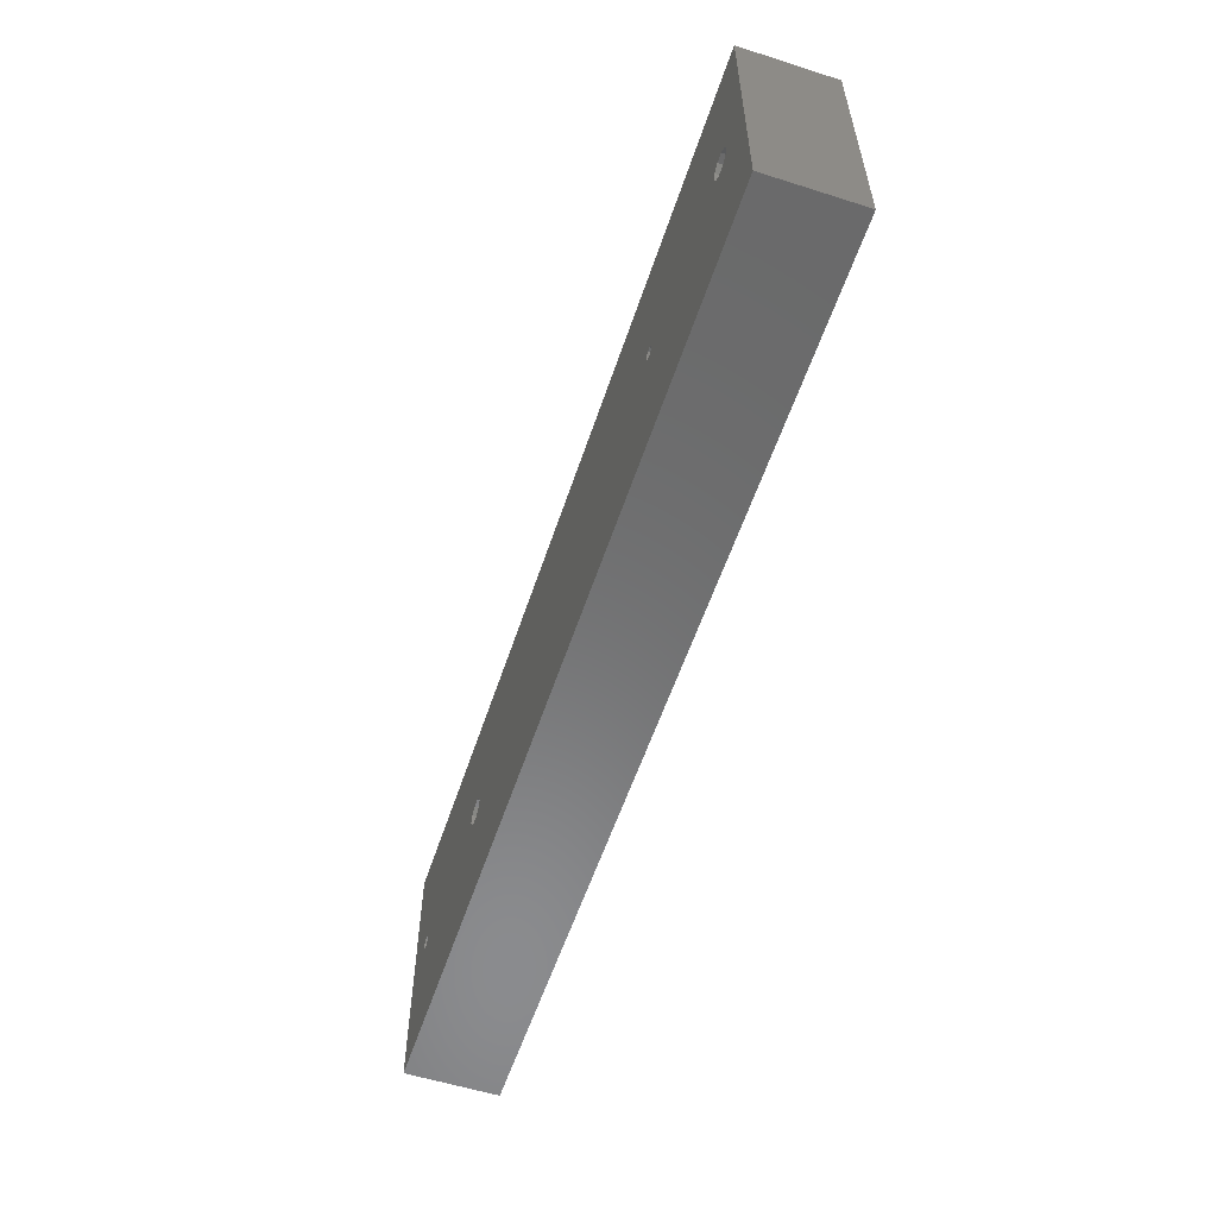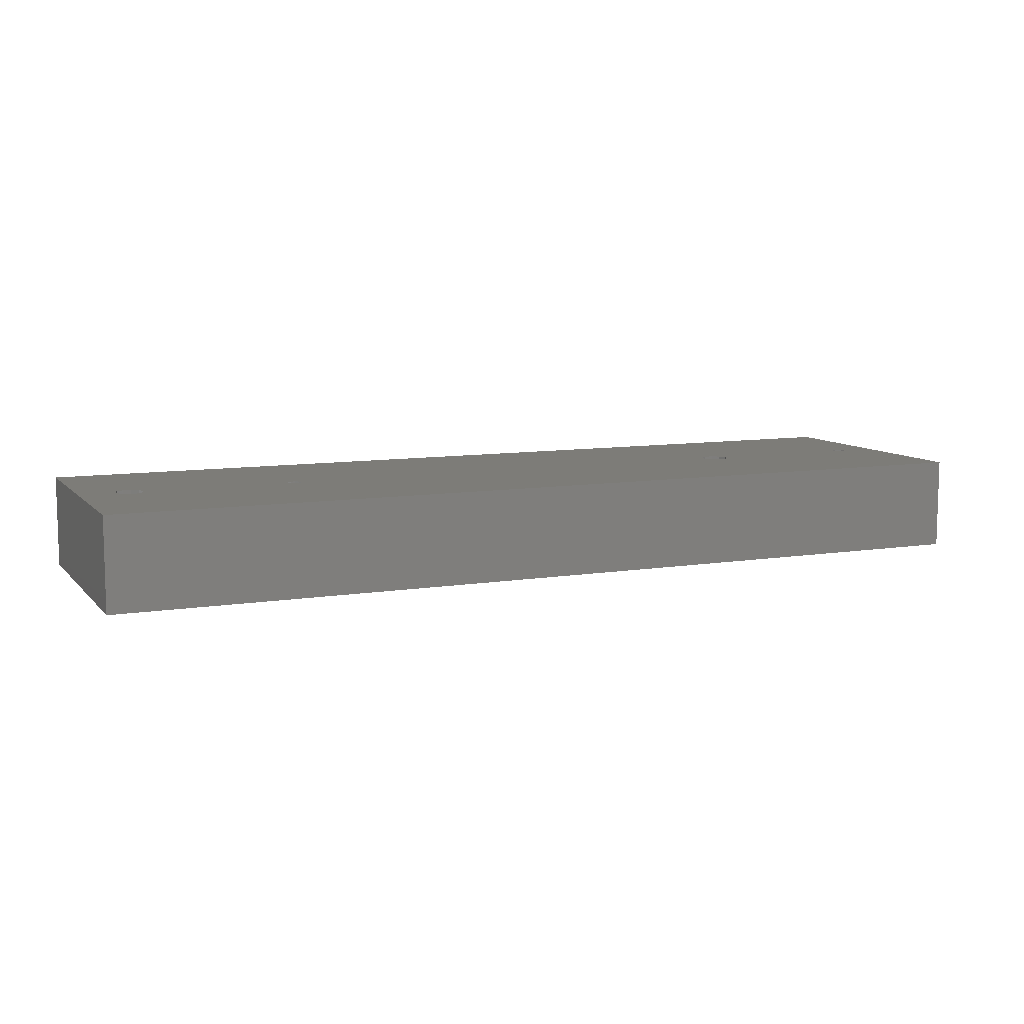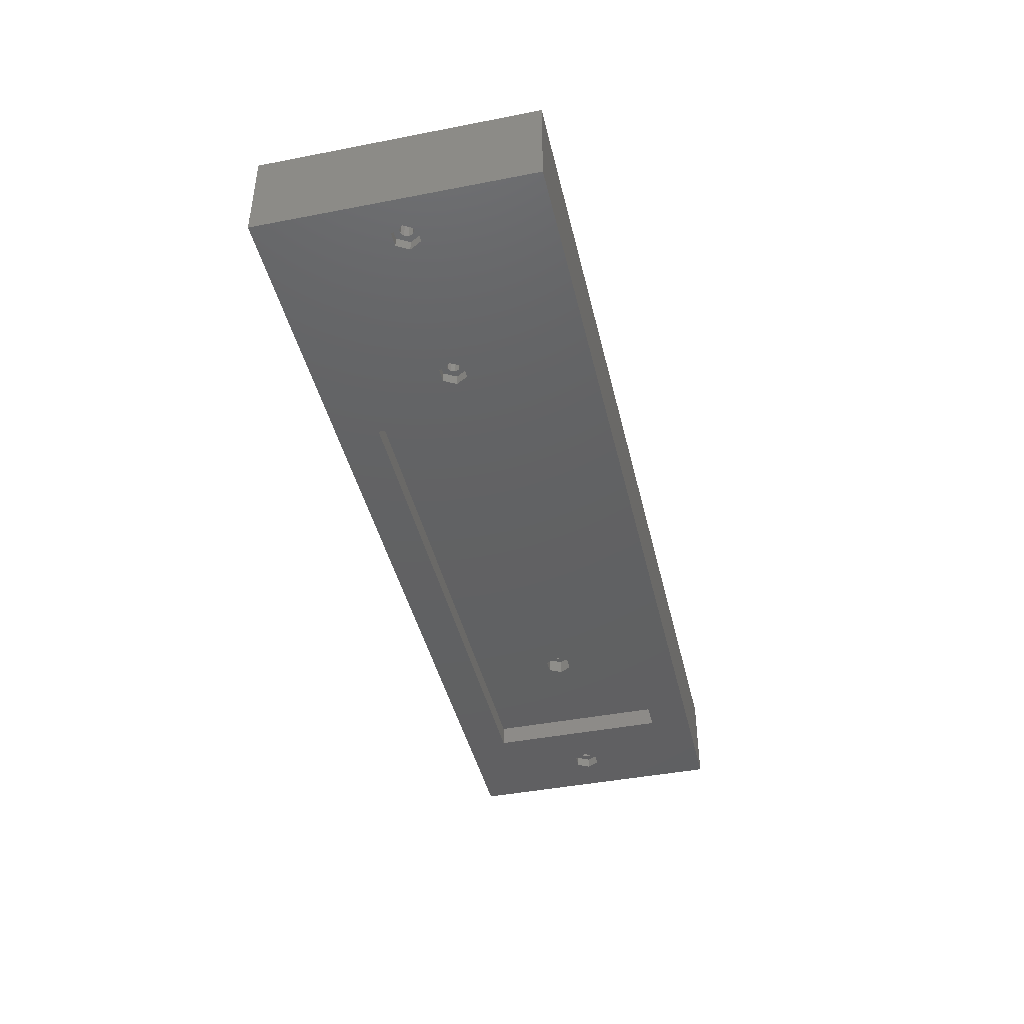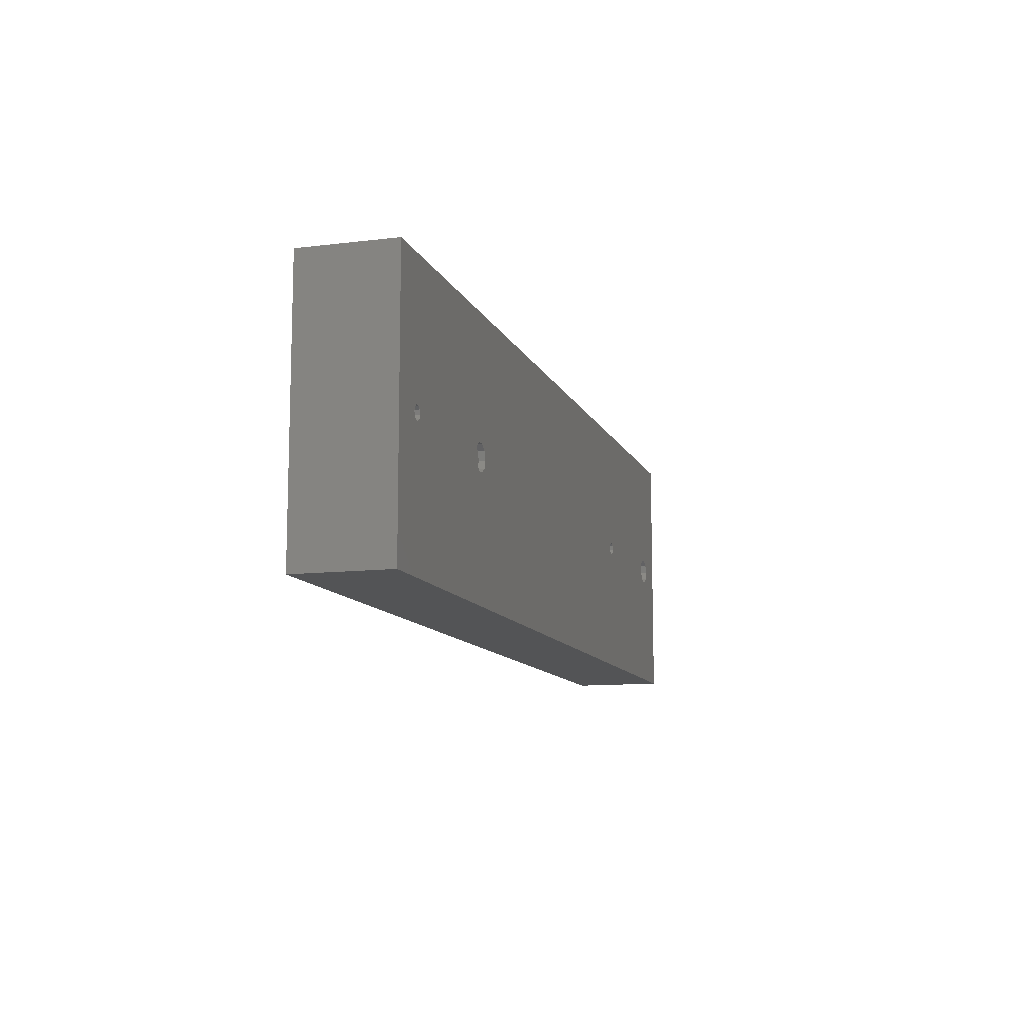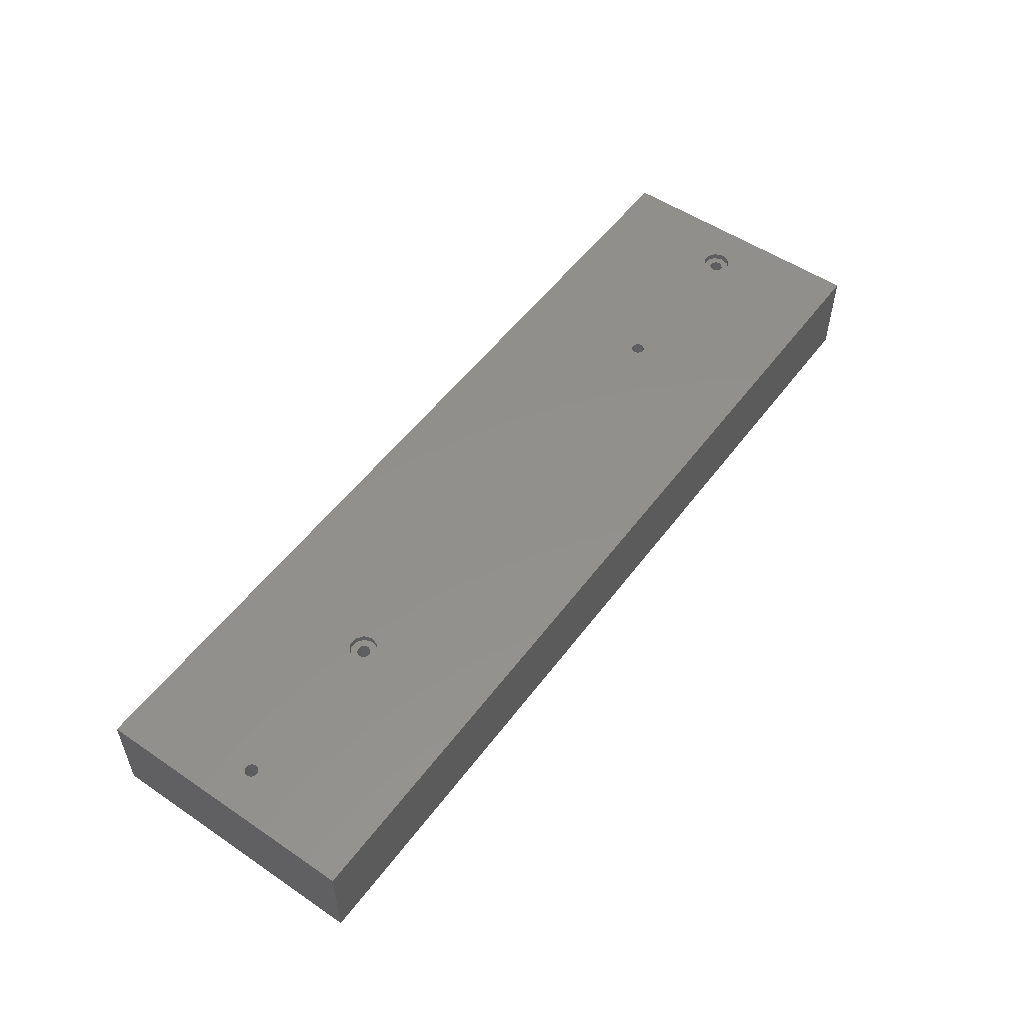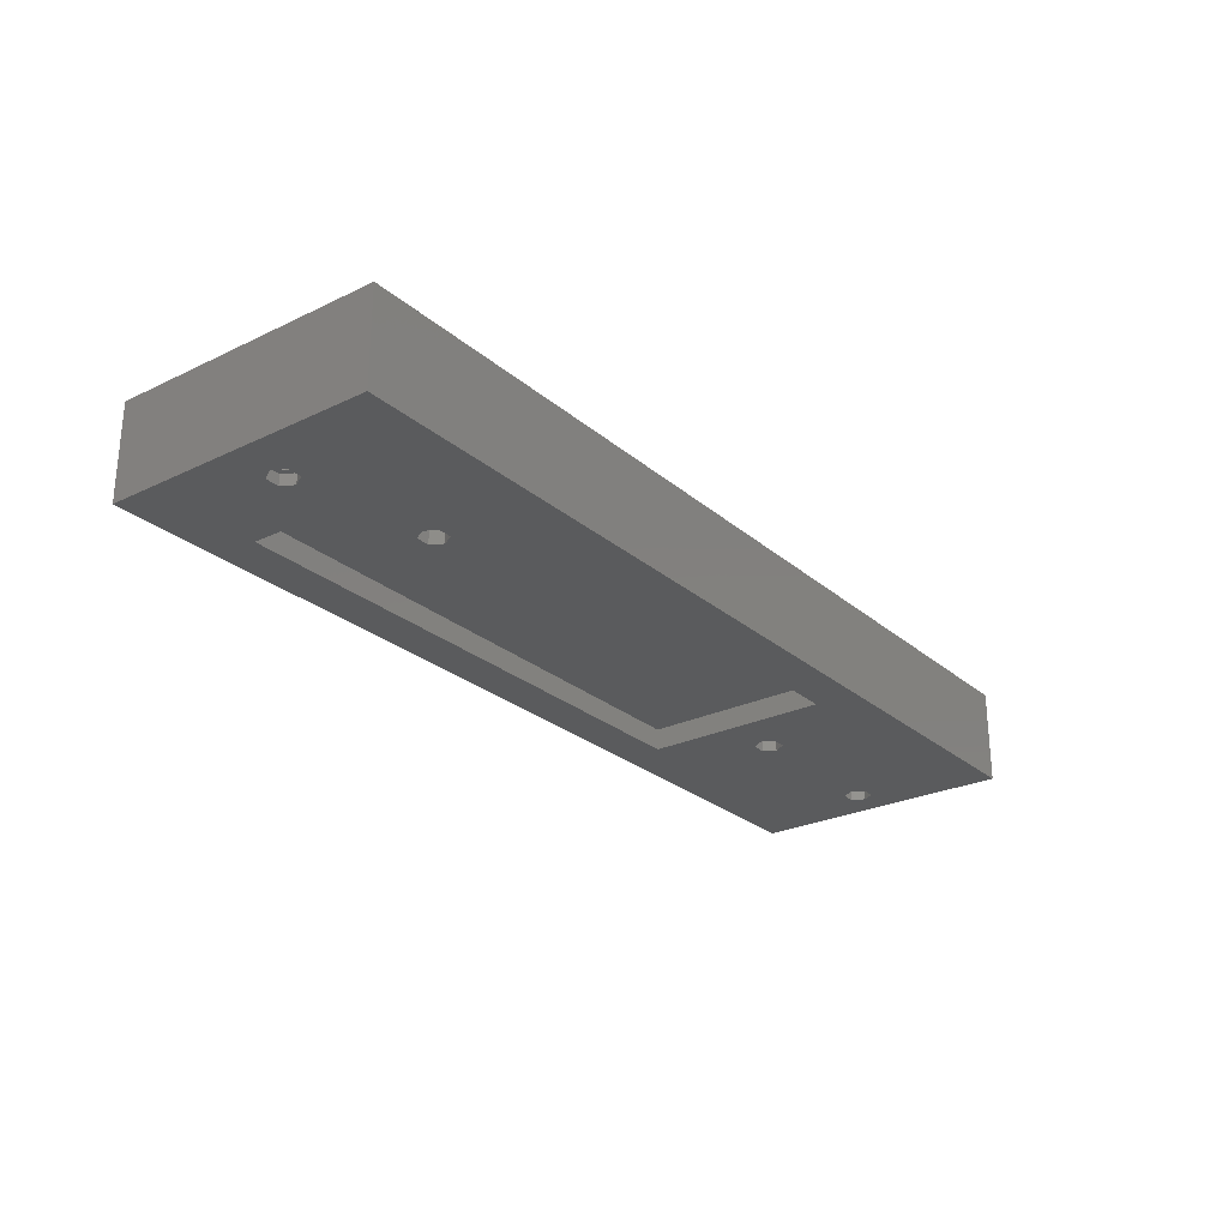
<metadata>
{"format":"stl","ext":"stl","renderer":"f3d","projection":"perspective","resolution":1024,"background":"white","views":[{"elev":-56.9,"azim":71.7,"up":"+Y"},{"elev":9.1,"azim":156.5,"up":"+Z"},{"elev":-43.0,"azim":-77.0,"up":"+Z"},{"elev":-11.1,"azim":-73.3,"up":"+Y"},{"elev":53.1,"azim":-54.1,"up":"+Z"},{"elev":-26.1,"azim":127.2,"up":"+Z"}]}
</metadata>
<code>
# stl→obj: 184 verts, 380 faces
v -0.4944 -20.3 -19.5
v 0.4944 -20.3 -19.5
v 0.4944 -20.3 -6.055e-17
v -0.4944 -20.3 6.055e-17
v 1.65 -18.97 -19.5
v -0.4944 -23.35 -19.5
v -0.4944 -23.35 6.055e-17
v 0.4944 -23.35 -19.5
v 1.65 -24.68 -19.5
v 0.4944 -23.35 -6.055e-17
v -1.294 -20.88 -19.5
v -1.294 -20.88 1.585e-16
v -1.294 -22.77 -19.5
v -1.294 -22.77 1.585e-16
v -1.6 -21.82 -19.5
v -1.6 -21.82 1.959e-16
v -1.65 -18.97 -19.5
v -1.65 -18.97 -22
v 1.65 -18.97 -22
v -1.65 -24.68 -19.5
v 1.65 -24.68 -22
v -1.65 -24.68 -22
v -10 -53.65 -22
v -10 -53.65 1.225e-15
v -10 10 1.225e-15
v -10 10 -22
v -3.3 -21.82 -22
v 38.35 -24.68 -22
v 209.4 -53.65 -2.564e-14
v 209.4 -53.65 -22
v 54 -43.65 -22
v 1.294 -22.77 -1.585e-16
v 41.02 -24.96 -5.023e-15
v 37.33 -23.76 -4.572e-15
v 38.98 -24.96 -4.774e-15
v 209.4 10 -22
v 54 -6.613e-15 -22
v 38.35 -18.97 -22
v 1.294 -20.88 -1.585e-16
v 37.33 -19.89 -4.572e-15
v 209.4 10 -2.564e-14
v 38.98 -18.69 -4.774e-15
v 41.02 -18.69 -5.023e-15
v -3.3 -21.82 -19.5
v 1.294 -20.88 -19.5
v 1.294 -22.77 -19.5
v 1.6 -21.82 -1.959e-16
v 36.7 -21.82 -4.494e-15
v 1.6 -21.82 -19.5
v 3.3 -21.82 -19.5
v 3.3 -21.82 -22
v 154.1 -21.82 -13.5
v 155.8 -18.97 -13.5
v 156.1 -20.88 -13.5
v 155.8 -18.97 -17
v 155.8 -21.82 -13.5
v 156.1 -22.77 -13.5
v 155.8 -24.68 -13.5
v 154.1 -21.82 -17
v 155.8 -24.68 -17
v 156.9 -20.3 -13.5
v 159.1 -18.97 -13.5
v 159.1 -18.97 -17
v 183.4 -2.246e-14 -17
v 156.9 -23.35 -13.5
v 159.1 -24.68 -13.5
v 159.1 -24.68 -17
v 183.4 -43.65 -17
v 155.8 -21.82 -1.908e-14
v 156.1 -20.88 -1.912e-14
v 156.1 -22.77 -1.912e-14
v 156.9 -20.3 -1.922e-14
v 156.9 -23.35 -1.922e-14
v 157.9 -20.3 -1.934e-14
v 157.9 -20.3 -13.5
v 157.9 -23.35 -1.934e-14
v 157.9 -23.35 -13.5
v 158.7 -20.88 -1.943e-14
v 194.7 -19.89 -2.385e-14
v 158.7 -20.88 -13.5
v 158.7 -22.77 -1.943e-14
v 158.7 -22.77 -13.5
v 194.7 -23.76 -2.385e-14
v 159 -21.82 -1.947e-14
v 194.1 -21.82 -2.377e-14
v 159 -21.82 -13.5
v 160.7 -21.82 -13.5
v 160.7 -21.82 -17
v 183.4 -2.246e-14 -22
v 195.8 -18.97 -22
v 194.1 -21.82 -22
v 199.1 -18.97 -22
v 183.4 -43.65 -22
v 195.8 -24.68 -22
v 199.1 -24.68 -22
v 194.1 -21.82 -1.5
v 194.7 -19.89 -1.5
v 194.7 -23.76 -1.5
v 195.8 -21.82 -1.5
v 194.1 -21.82 -19.5
v 195.8 -18.97 -19.5
v 196.1 -20.88 -19.5
v 195.8 -21.82 -19.5
v 196.1 -22.77 -19.5
v 195.8 -24.68 -19.5
v 196.1 -20.88 -1.5
v 196.4 -18.69 -1.5
v 196.4 -18.69 -2.405e-14
v 196.4 -24.96 -1.5
v 196.1 -22.77 -1.5
v 196.4 -24.96 -2.405e-14
v 196.9 -20.3 -19.5
v 199.1 -18.97 -19.5
v 196.9 -23.35 -19.5
v 199.1 -24.68 -19.5
v 196.9 -20.3 -1.5
v 196.9 -23.35 -1.5
v 198.4 -18.69 -1.5
v 198.4 -18.69 -2.43e-14
v 198.4 -24.96 -1.5
v 198.4 -24.96 -2.43e-14
v 197.9 -20.3 -1.5
v 197.9 -20.3 -19.5
v 197.9 -23.35 -1.5
v 197.9 -23.35 -19.5
v 198.7 -20.88 -1.5
v 198.7 -20.88 -19.5
v 198.7 -22.77 -1.5
v 198.7 -22.77 -19.5
v 200.1 -19.89 -1.5
v 200.1 -19.89 -2.45e-14
v 200.1 -23.76 -1.5
v 200.1 -23.76 -2.45e-14
v 199 -21.82 -1.5
v 199 -21.82 -19.5
v 200.7 -21.82 -19.5
v 200.7 -21.82 -1.5
v 200.7 -21.82 -22
v 200.7 -21.82 -2.458e-14
v 36.7 -21.82 -22
v 36.7 -21.82 -1.5
v 37.33 -19.89 -1.5
v 37.33 -23.76 -1.5
v 38.4 -21.82 -1.5
v 36.7 -21.82 -19.5
v 38.35 -18.97 -19.5
v 38.71 -20.88 -19.5
v 38.4 -21.82 -19.5
v 38.71 -22.77 -19.5
v 38.35 -24.68 -19.5
v 38.71 -20.88 -1.5
v 38.98 -18.69 -1.5
v 38.98 -24.96 -1.5
v 38.71 -22.77 -1.5
v 39.51 -20.3 -19.5
v 41.65 -18.97 -19.5
v 41.65 -18.97 -22
v 39.51 -23.35 -19.5
v 41.65 -24.68 -19.5
v 41.65 -24.68 -22
v 39.51 -20.3 -1.5
v 39.51 -23.35 -1.5
v 41.02 -18.69 -1.5
v 41.02 -24.96 -1.5
v 40.49 -20.3 -1.5
v 40.49 -20.3 -19.5
v 40.49 -23.35 -1.5
v 40.49 -23.35 -19.5
v 41.29 -20.88 -1.5
v 41.29 -20.88 -19.5
v 41.29 -22.77 -1.5
v 41.29 -22.77 -19.5
v 42.67 -19.89 -1.5
v 42.67 -19.89 -5.226e-15
v 42.67 -23.76 -1.5
v 42.67 -23.76 -5.226e-15
v 41.6 -21.82 -1.5
v 41.6 -21.82 -19.5
v 43.3 -21.82 -19.5
v 43.3 -21.82 -1.5
v 43.3 -21.82 -22
v 43.3 -21.82 -5.303e-15
v 54 -43.65 -17
v 54 -6.613e-15 -17
f 1 2 3
f 1 3 4
f 1 5 2
f 6 7 8
f 6 8 9
f 7 10 8
f 11 1 4
f 11 4 12
f 13 14 6
f 14 7 6
f 15 11 16
f 15 14 13
f 15 16 14
f 16 11 12
f 17 1 11
f 17 5 1
f 18 5 17
f 18 19 5
f 20 6 9
f 20 13 6
f 20 9 21
f 22 20 21
f 23 22 21
f 23 24 25
f 23 26 27
f 23 25 26
f 23 27 22
f 23 21 28
f 23 29 24
f 23 30 29
f 23 28 31
f 23 31 30
f 24 7 14
f 24 14 16
f 24 16 25
f 24 10 7
f 24 32 10
f 24 29 33
f 24 34 32
f 24 35 34
f 24 33 35
f 26 18 27
f 26 25 36
f 26 19 18
f 26 36 37
f 26 38 19
f 26 37 38
f 25 4 3
f 25 12 4
f 25 16 12
f 25 3 39
f 25 39 40
f 25 41 36
f 25 40 42
f 25 42 43
f 25 43 41
f 44 11 15
f 44 13 20
f 44 15 13
f 44 17 11
f 44 18 17
f 27 18 44
f 27 20 22
f 27 44 20
f 2 39 3
f 2 45 39
f 2 5 45
f 8 10 46
f 8 46 9
f 10 32 46
f 39 47 48
f 39 49 47
f 39 48 40
f 45 49 39
f 45 5 50
f 45 50 49
f 32 48 47
f 32 34 48
f 46 32 47
f 46 47 49
f 46 49 50
f 46 50 9
f 5 51 50
f 19 51 5
f 19 38 51
f 21 9 50
f 21 50 51
f 21 51 28
f 52 53 54
f 52 55 53
f 52 56 57
f 52 54 56
f 52 57 58
f 59 52 58
f 59 55 52
f 59 58 60
f 53 61 54
f 53 62 61
f 55 62 53
f 55 63 62
f 55 64 63
f 58 57 65
f 58 65 66
f 58 66 67
f 60 58 67
f 60 67 68
f 69 54 70
f 56 69 71
f 56 54 69
f 56 71 57
f 54 72 70
f 54 61 72
f 71 73 65
f 57 71 65
f 72 74 41
f 61 74 72
f 61 75 74
f 61 62 75
f 73 76 77
f 73 29 76
f 65 73 77
f 65 77 66
f 74 78 79
f 74 79 41
f 75 78 74
f 75 80 78
f 75 62 80
f 76 81 82
f 76 83 81
f 76 29 83
f 77 76 82
f 77 82 66
f 78 84 85
f 78 86 84
f 78 85 79
f 80 86 78
f 80 62 87
f 80 87 86
f 81 85 84
f 81 83 85
f 82 81 84
f 82 84 86
f 82 86 87
f 82 87 66
f 62 88 87
f 63 88 62
f 63 64 88
f 67 66 87
f 67 87 88
f 67 88 68
f 88 64 68
f 89 90 91
f 89 92 90
f 89 36 92
f 93 64 89
f 93 89 91
f 93 68 64
f 93 91 94
f 93 94 95
f 93 95 30
f 96 85 83
f 96 97 85
f 96 98 99
f 96 83 98
f 96 99 97
f 100 101 102
f 100 90 101
f 100 103 104
f 100 102 103
f 100 104 105
f 85 97 79
f 91 100 105
f 91 90 100
f 91 105 94
f 97 99 106
f 97 106 107
f 97 107 108
f 97 108 79
f 79 108 41
f 98 83 109
f 98 110 99
f 98 109 110
f 83 111 109
f 83 29 111
f 101 112 102
f 101 113 112
f 90 113 101
f 90 92 113
f 105 104 114
f 105 114 115
f 105 115 95
f 94 105 95
f 99 102 106
f 103 99 110
f 103 102 99
f 103 110 104
f 106 116 107
f 102 116 106
f 102 112 116
f 110 109 117
f 110 117 114
f 104 110 114
f 107 116 118
f 107 118 119
f 107 119 108
f 108 119 41
f 109 111 120
f 109 120 117
f 111 121 120
f 111 29 121
f 116 122 118
f 112 122 116
f 112 123 122
f 112 113 123
f 117 124 125
f 117 120 124
f 114 117 125
f 114 125 115
f 122 126 118
f 123 126 122
f 123 127 126
f 123 113 127
f 124 120 128
f 124 128 129
f 125 124 129
f 125 129 115
f 118 126 130
f 118 130 131
f 118 131 119
f 119 131 41
f 120 121 132
f 120 132 128
f 121 133 132
f 121 29 133
f 126 134 130
f 126 135 134
f 127 135 126
f 127 113 136
f 127 136 135
f 128 132 134
f 129 128 134
f 129 134 135
f 129 135 136
f 129 136 115
f 134 132 137
f 134 137 130
f 113 138 136
f 92 138 113
f 92 36 138
f 95 115 136
f 95 136 138
f 95 138 30
f 130 137 131
f 131 137 139
f 131 139 41
f 132 133 139
f 132 139 137
f 133 29 139
f 139 29 41
f 138 36 30
f 29 36 41
f 30 36 29
f 51 140 28
f 51 38 140
f 141 48 34
f 141 142 48
f 141 143 144
f 141 34 143
f 141 144 142
f 145 146 147
f 145 38 146
f 145 148 149
f 145 147 148
f 145 149 150
f 140 145 150
f 140 38 145
f 140 150 28
f 48 142 40
f 142 144 151
f 142 151 152
f 142 152 42
f 142 42 40
f 143 34 153
f 143 154 144
f 143 153 154
f 34 35 153
f 146 155 147
f 146 156 155
f 38 156 146
f 38 157 156
f 38 37 157
f 150 149 158
f 150 158 159
f 150 159 160
f 28 150 160
f 28 160 31
f 144 147 151
f 148 144 154
f 148 147 144
f 148 154 149
f 151 161 152
f 147 161 151
f 147 155 161
f 154 153 162
f 154 162 158
f 149 154 158
f 152 161 163
f 152 163 43
f 152 43 42
f 153 35 164
f 153 164 162
f 35 33 164
f 161 165 163
f 155 165 161
f 155 166 165
f 155 156 166
f 162 167 168
f 162 164 167
f 158 162 168
f 158 168 159
f 165 169 163
f 166 169 165
f 166 170 169
f 166 156 170
f 167 164 171
f 167 171 172
f 168 167 172
f 168 172 159
f 163 169 173
f 163 173 174
f 163 174 43
f 43 72 41
f 43 174 72
f 164 33 175
f 164 175 171
f 33 73 176
f 33 29 73
f 33 176 175
f 169 177 173
f 169 178 177
f 170 178 169
f 170 156 179
f 170 179 178
f 171 175 177
f 172 171 177
f 172 177 178
f 172 178 179
f 172 179 159
f 177 175 180
f 177 180 173
f 156 181 179
f 157 181 156
f 157 37 181
f 160 159 179
f 160 179 181
f 160 181 31
f 173 180 174
f 174 70 72
f 174 180 182
f 174 182 70
f 175 176 182
f 175 182 180
f 176 71 182
f 176 73 71
f 181 37 31
f 182 69 70
f 182 71 69
f 183 59 60
f 183 60 68
f 183 68 93
f 183 184 59
f 183 37 184
f 31 93 30
f 31 183 93
f 31 37 183
f 184 55 59
f 184 64 55
f 37 64 184
f 37 89 64
f 37 36 89

</code>
